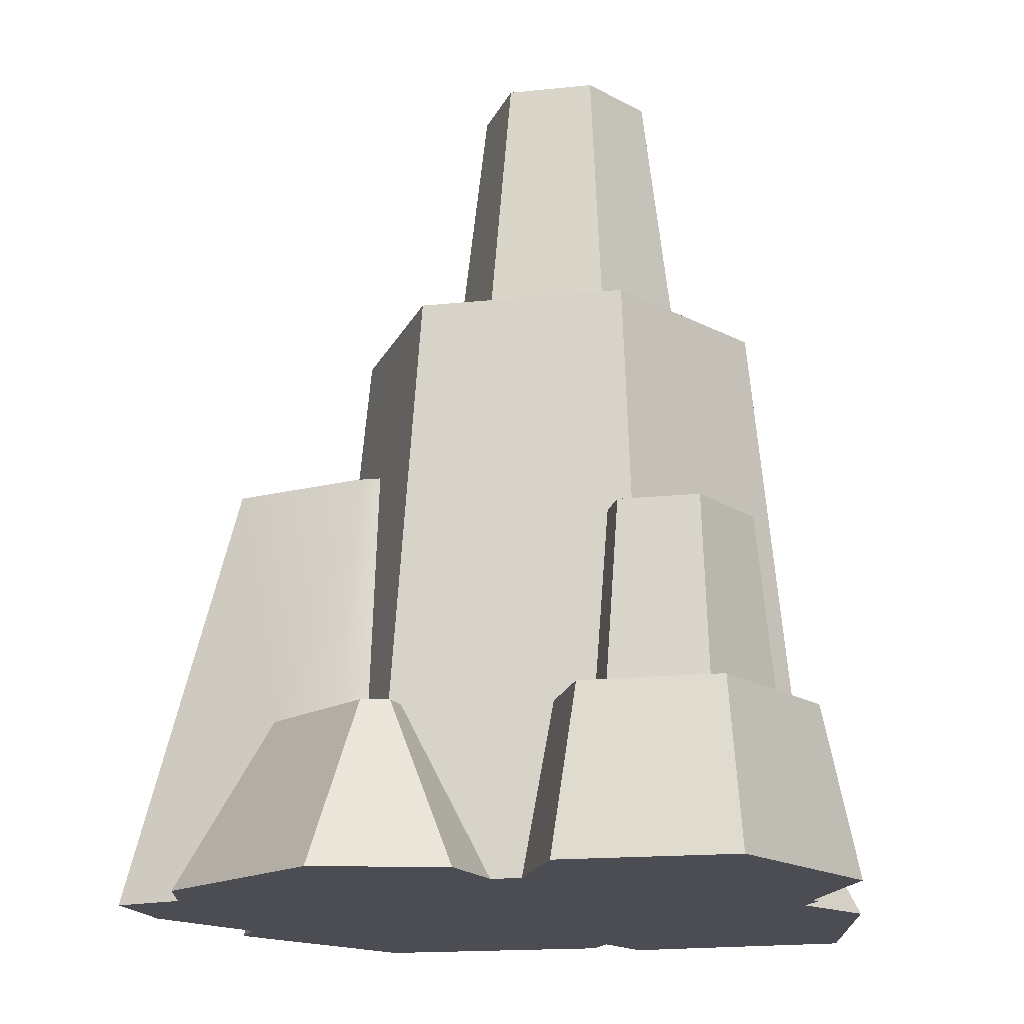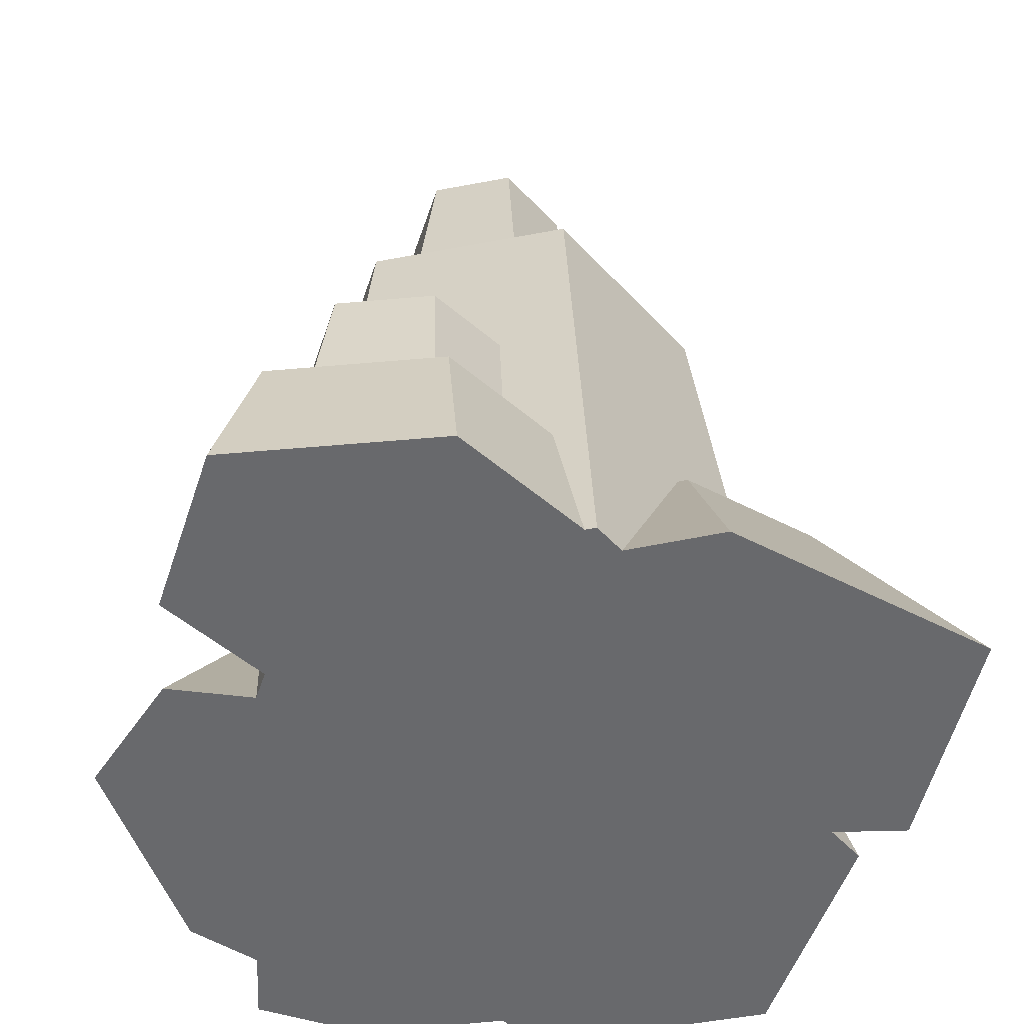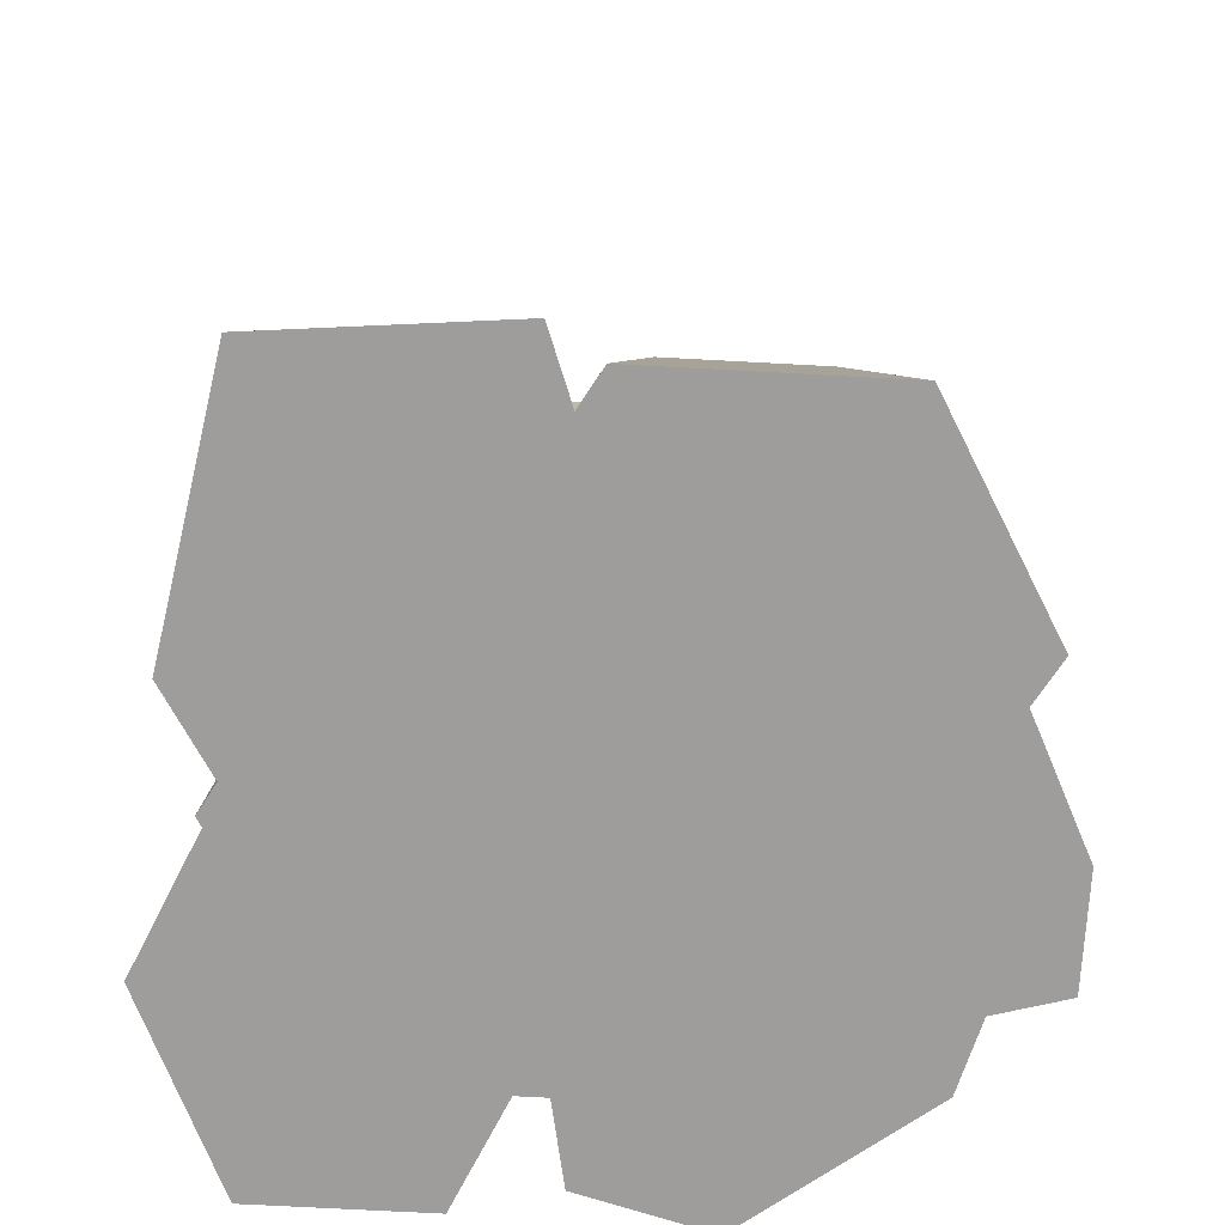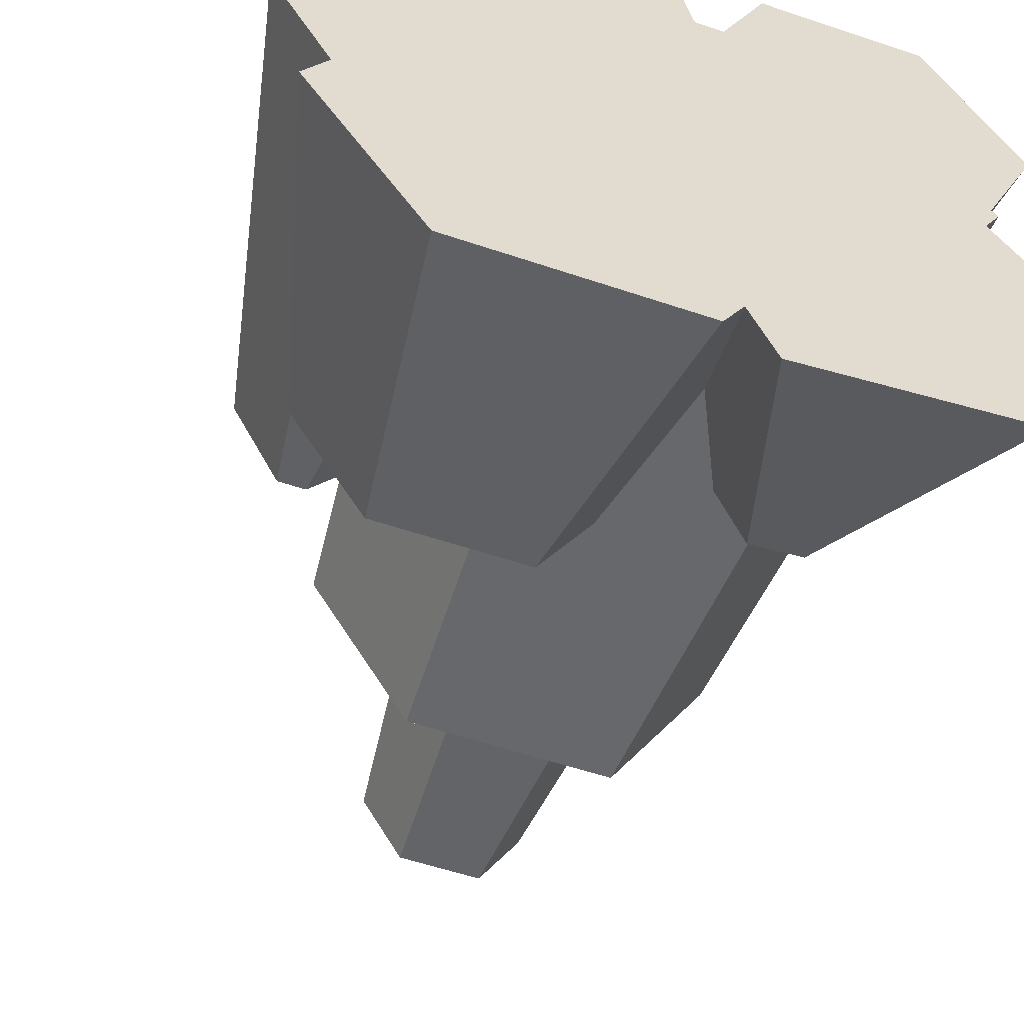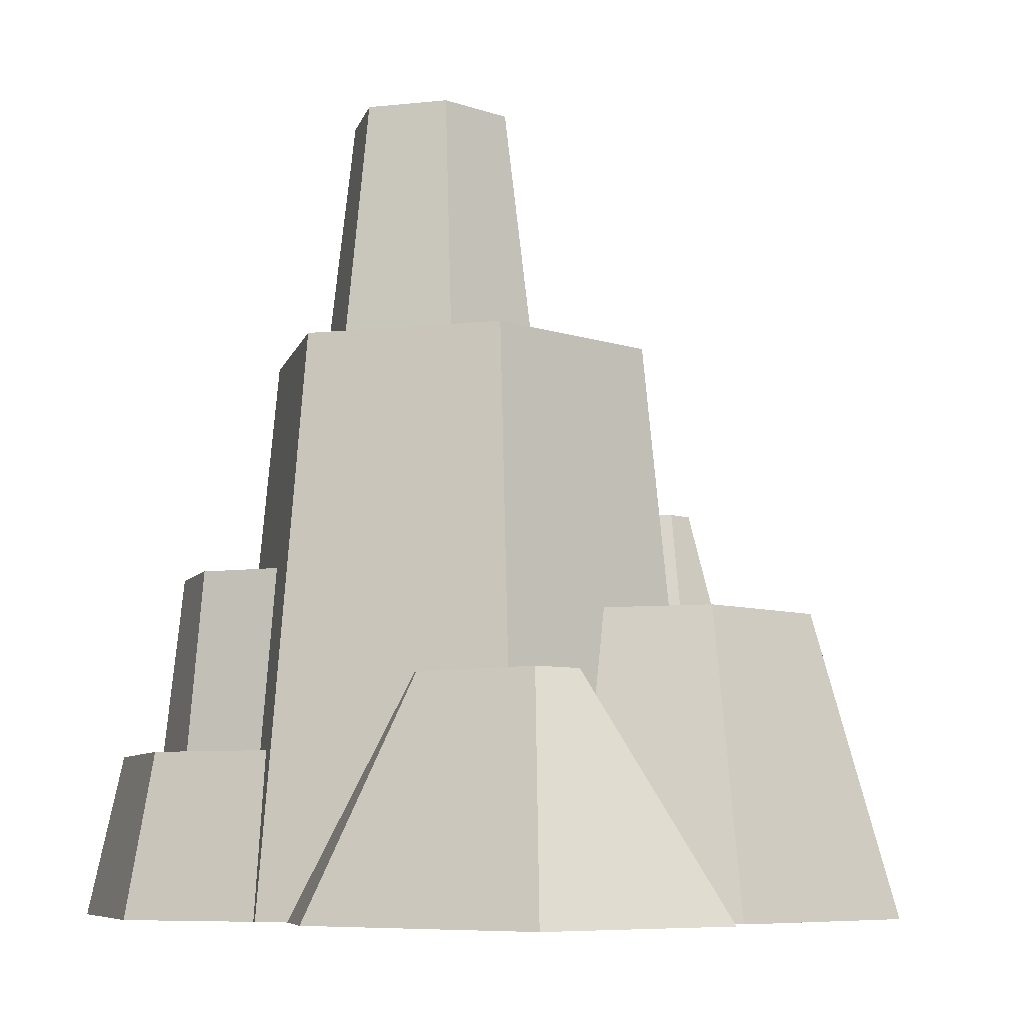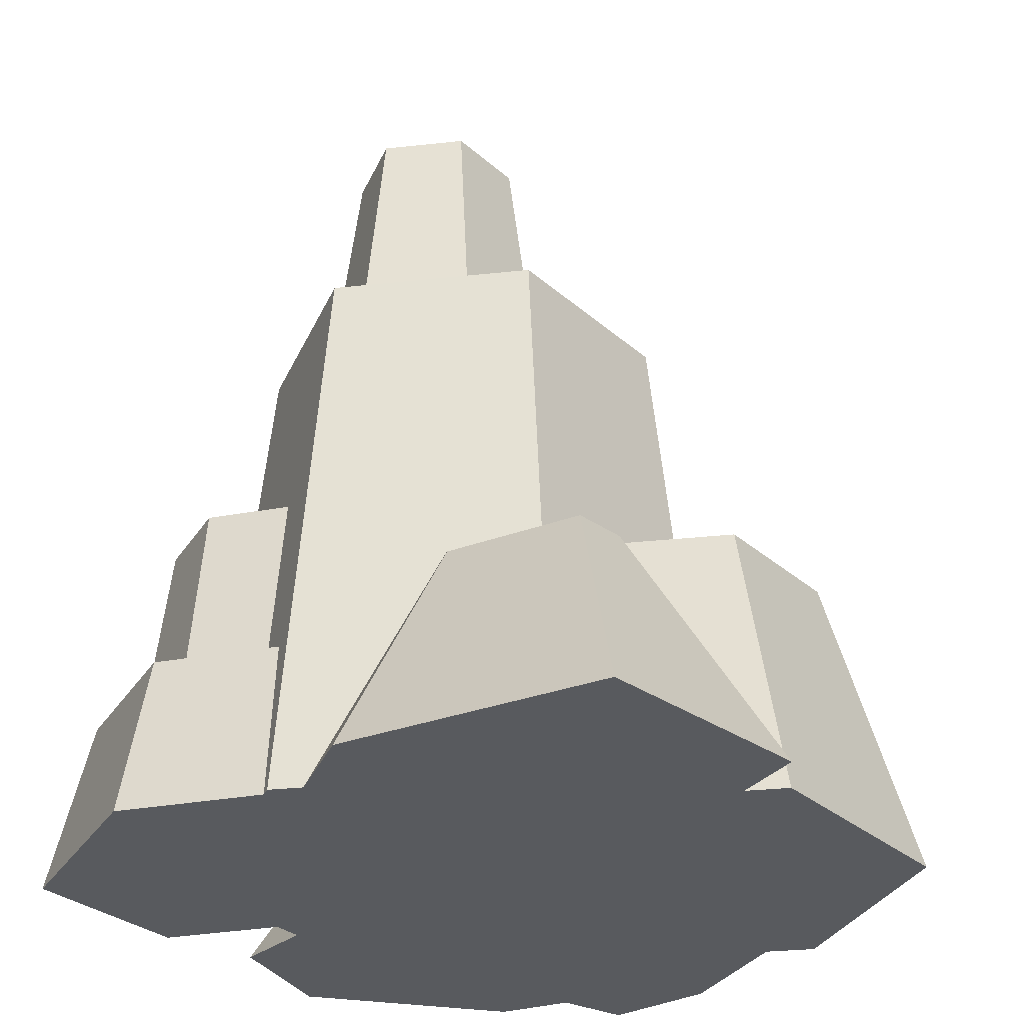
<metadata>
{"format":"obj","ext":"obj","renderer":"f3d","projection":"perspective","resolution":1024,"background":"white","views":[{"elev":-16.3,"azim":12.3,"up":"+Y"},{"elev":-52.7,"azim":71.5,"up":"+Y"},{"elev":-70.4,"azim":176.9,"up":"+Y"},{"elev":-57.1,"azim":-19.3,"up":"+Z"},{"elev":-7.7,"azim":136.5,"up":"+Y"},{"elev":-30.8,"azim":128.9,"up":"+Y"}]}
</metadata>
<code>
g formation_stone
v 3.151 8.452 -4.921
v 2.938 6.272 -4.921
v 4.613 8.452 -7.454
v 3.089 6.272 -5.183
v 3.197 4.451 -5.678
v 4.418 4.451 -7.793
v 4.613 8.452 -2.388
v 4.621 8.452 -4.523
v 5.464 8.452 -3.063
v 7.538 8.452 -2.388
v 7.15 8.452 -3.063
v 7.993 8.452 -4.523
v 9.001 8.452 -4.921
v 5.464 8.452 -5.984
v 7.538 8.452 -7.454
v 7.15 8.452 -5.984
v 5.076 12.25 -4.523
v 5.691 12.25 -5.59
v 5.691 12.25 -3.457
v 6.922 12.25 -5.59
v 6.922 12.25 -3.457
v 7.538 12.25 -4.523
v 9.826 0 -4.921
v 9.586 1.805e-15 -5.336
v 8.465 3.442 -6.697
v 7.783 3.442 -7.878
v 5.574 7.219e-15 -0.4893
v 3.748 7.219e-15 -3.255e-13
v 4.432 2.45 -1.554
v 4.041 2.45 -1.449
v 2.326 2.45 -3.115
v 3.183 2.45 -2.868
v 2.438 2.45 -2.697
v 3.75 2.45 -2.868
v 4.32 2.45 -1.881
v 4.496 2.45 -1.881
v 1.274 7.219e-15 -1.925
v 0.9969 7.219e-15 -2.961
v 7.029 3.442 -7.878
v 6.35 2.041 -7.996
v 7.401 3.442 -8.888
v 5.927 3.61e-15 -9.7
v 6.285 0 -10.67
v 5.804 5.414e-15 -1.674
v 5.806 4.451 -7.793
v 5.012 4.451 -9.169
v 5.622 7.219e-15 -10.23
v 2.451 6.272 -6.027
v 2.642 4.451 -6.412
v 2.261 4.451 -6.412
v 1.578 2.727 -6.775
v 1.755 4.451 -7.289
v 0.5336 7.219e-15 -7.289
v 0.8887 7.219e-15 -6.674
v 3.658 6.272 -3.674
v 2.841 4.451 -9.169
v 1.324 6.272 -4.545
v -4.027e-13 7.219e-15 -4.851
v 2.046 6.272 -6.027
v 10.29 0 -6.494
v 8.537 3.442 -6.816
v 9.582 0 -10.34
v 8.171 3.442 -8.811
v 2.23 7.219e-15 -10.23
v 9.374 7.219e-15 -0.1135
v 6.924 7.219e-15 -0.1135
v 6.23 3.61e-15 -1.674
v 9.748 1.805e-15 -4.786
v -2.697e-13 7.219e-15 -3.249
v 10.6 7.219e-15 -2.871
v 6.63 2.4 -1.877
v 7.192 2.4 -1.877
v 7.169 2.4 -0.6649
v 7.449 2.4 -1.297
v 9.129 2.4 -0.6649
v 8.848 2.4 -1.297
v 9.547 2.4 -2.871
v 10.11 2.4 -2.871
v 9.369 2.4 -4.536
v 9.051 2.4 -3.986
v 7.356 5.1 -2.105
v 7.702 5.1 -2.105
v 7.582 5.1 -1.596
v 8.715 5.1 -1.596
v 8.787 5.1 -3.984
v 9.281 5.1 -2.871
v 1.324 6.272 -4.244
v 3.297 6.272 -3.674
f 2 1 3
f 3 4 2
f 3 5 4
f 3 6 5
f 3 1 7
f 7 8 3
f 7 9 8
f 7 10 9
f 10 11 9
f 10 12 11
f 10 13 12
f 3 8 14
f 14 15 3
f 12 13 15
f 14 16 15
f 16 12 15
f 8 17 18
f 18 14 8
f 8 9 19
f 19 17 8
f 16 14 18
f 18 20 16
f 9 11 21
f 21 19 9
f 18 17 19
f 19 21 18
f 21 20 18
f 21 22 20
f 13 23 24
f 24 15 13
f 24 25 15
f 25 26 15
f 22 12 16
f 16 20 22
f 21 11 12
f 12 22 21
f 28 27 29
f 29 30 28
f 32 31 33
f 33 30 32
f 30 34 32
f 30 35 34
f 30 29 35
f 29 36 35
f 37 28 30
f 30 33 37
f 38 37 33
f 33 31 38
f 40 39 41
f 41 42 40
f 41 43 42
f 29 27 44
f 44 36 29
f 46 45 40
f 40 42 46
f 42 47 46
f 48 4 5
f 5 49 48
f 39 40 45
f 39 45 15
f 15 26 39
f 45 3 15
f 45 6 3
f 51 50 52
f 51 52 53
f 53 54 51
f 34 35 7
f 7 55 34
f 7 1 55
f 1 2 55
f 56 52 50
f 50 49 56
f 49 5 56
f 5 46 56
f 5 6 46
f 6 45 46
f 58 57 59
f 59 54 58
f 59 51 54
f 61 60 62
f 62 63 61
f 47 64 56
f 56 46 47
f 62 43 41
f 41 63 62
f 24 62 60
f 62 24 65
f 62 65 66
f 43 62 66
f 43 66 67
f 42 43 67
f 42 67 44
f 47 42 44
f 47 44 27
f 47 27 28
f 64 47 28
f 64 28 37
f 64 37 38
f 64 38 54
f 54 53 64
f 24 68 65
f 68 24 23
f 54 38 69
f 69 58 54
f 68 70 65
f 53 52 56
f 56 64 53
f 72 71 73
f 73 74 72
f 73 75 74
f 75 76 74
f 75 77 76
f 75 78 77
f 77 78 79
f 79 80 77
f 82 81 83
f 83 84 82
f 84 85 82
f 84 86 85
f 86 77 80
f 80 85 86
f 66 65 75
f 75 73 66
f 74 76 84
f 84 83 74
f 84 76 77
f 77 86 84
f 75 65 70
f 70 78 75
f 50 51 59
f 59 49 50
f 59 48 49
f 58 69 87
f 87 57 58
f 67 66 73
f 73 71 67
f 71 72 81
f 81 36 71
f 81 35 36
f 81 7 35
f 81 82 7
f 82 10 7
f 71 36 44
f 44 67 71
f 10 82 85
f 85 13 10
f 85 80 13
f 80 79 13
f 79 68 13
f 68 23 13
f 32 34 55
f 55 88 32
f 25 24 60
f 60 61 25
f 41 39 26
f 26 63 41
f 26 25 63
f 25 61 63
f 79 78 70
f 70 68 79
f 57 87 88
f 88 59 57
f 88 48 59
f 88 2 48
f 88 55 2
f 48 2 4
f 72 74 83
f 83 81 72
f 31 32 88
f 31 88 87
f 31 87 69
f 69 38 31

</code>
